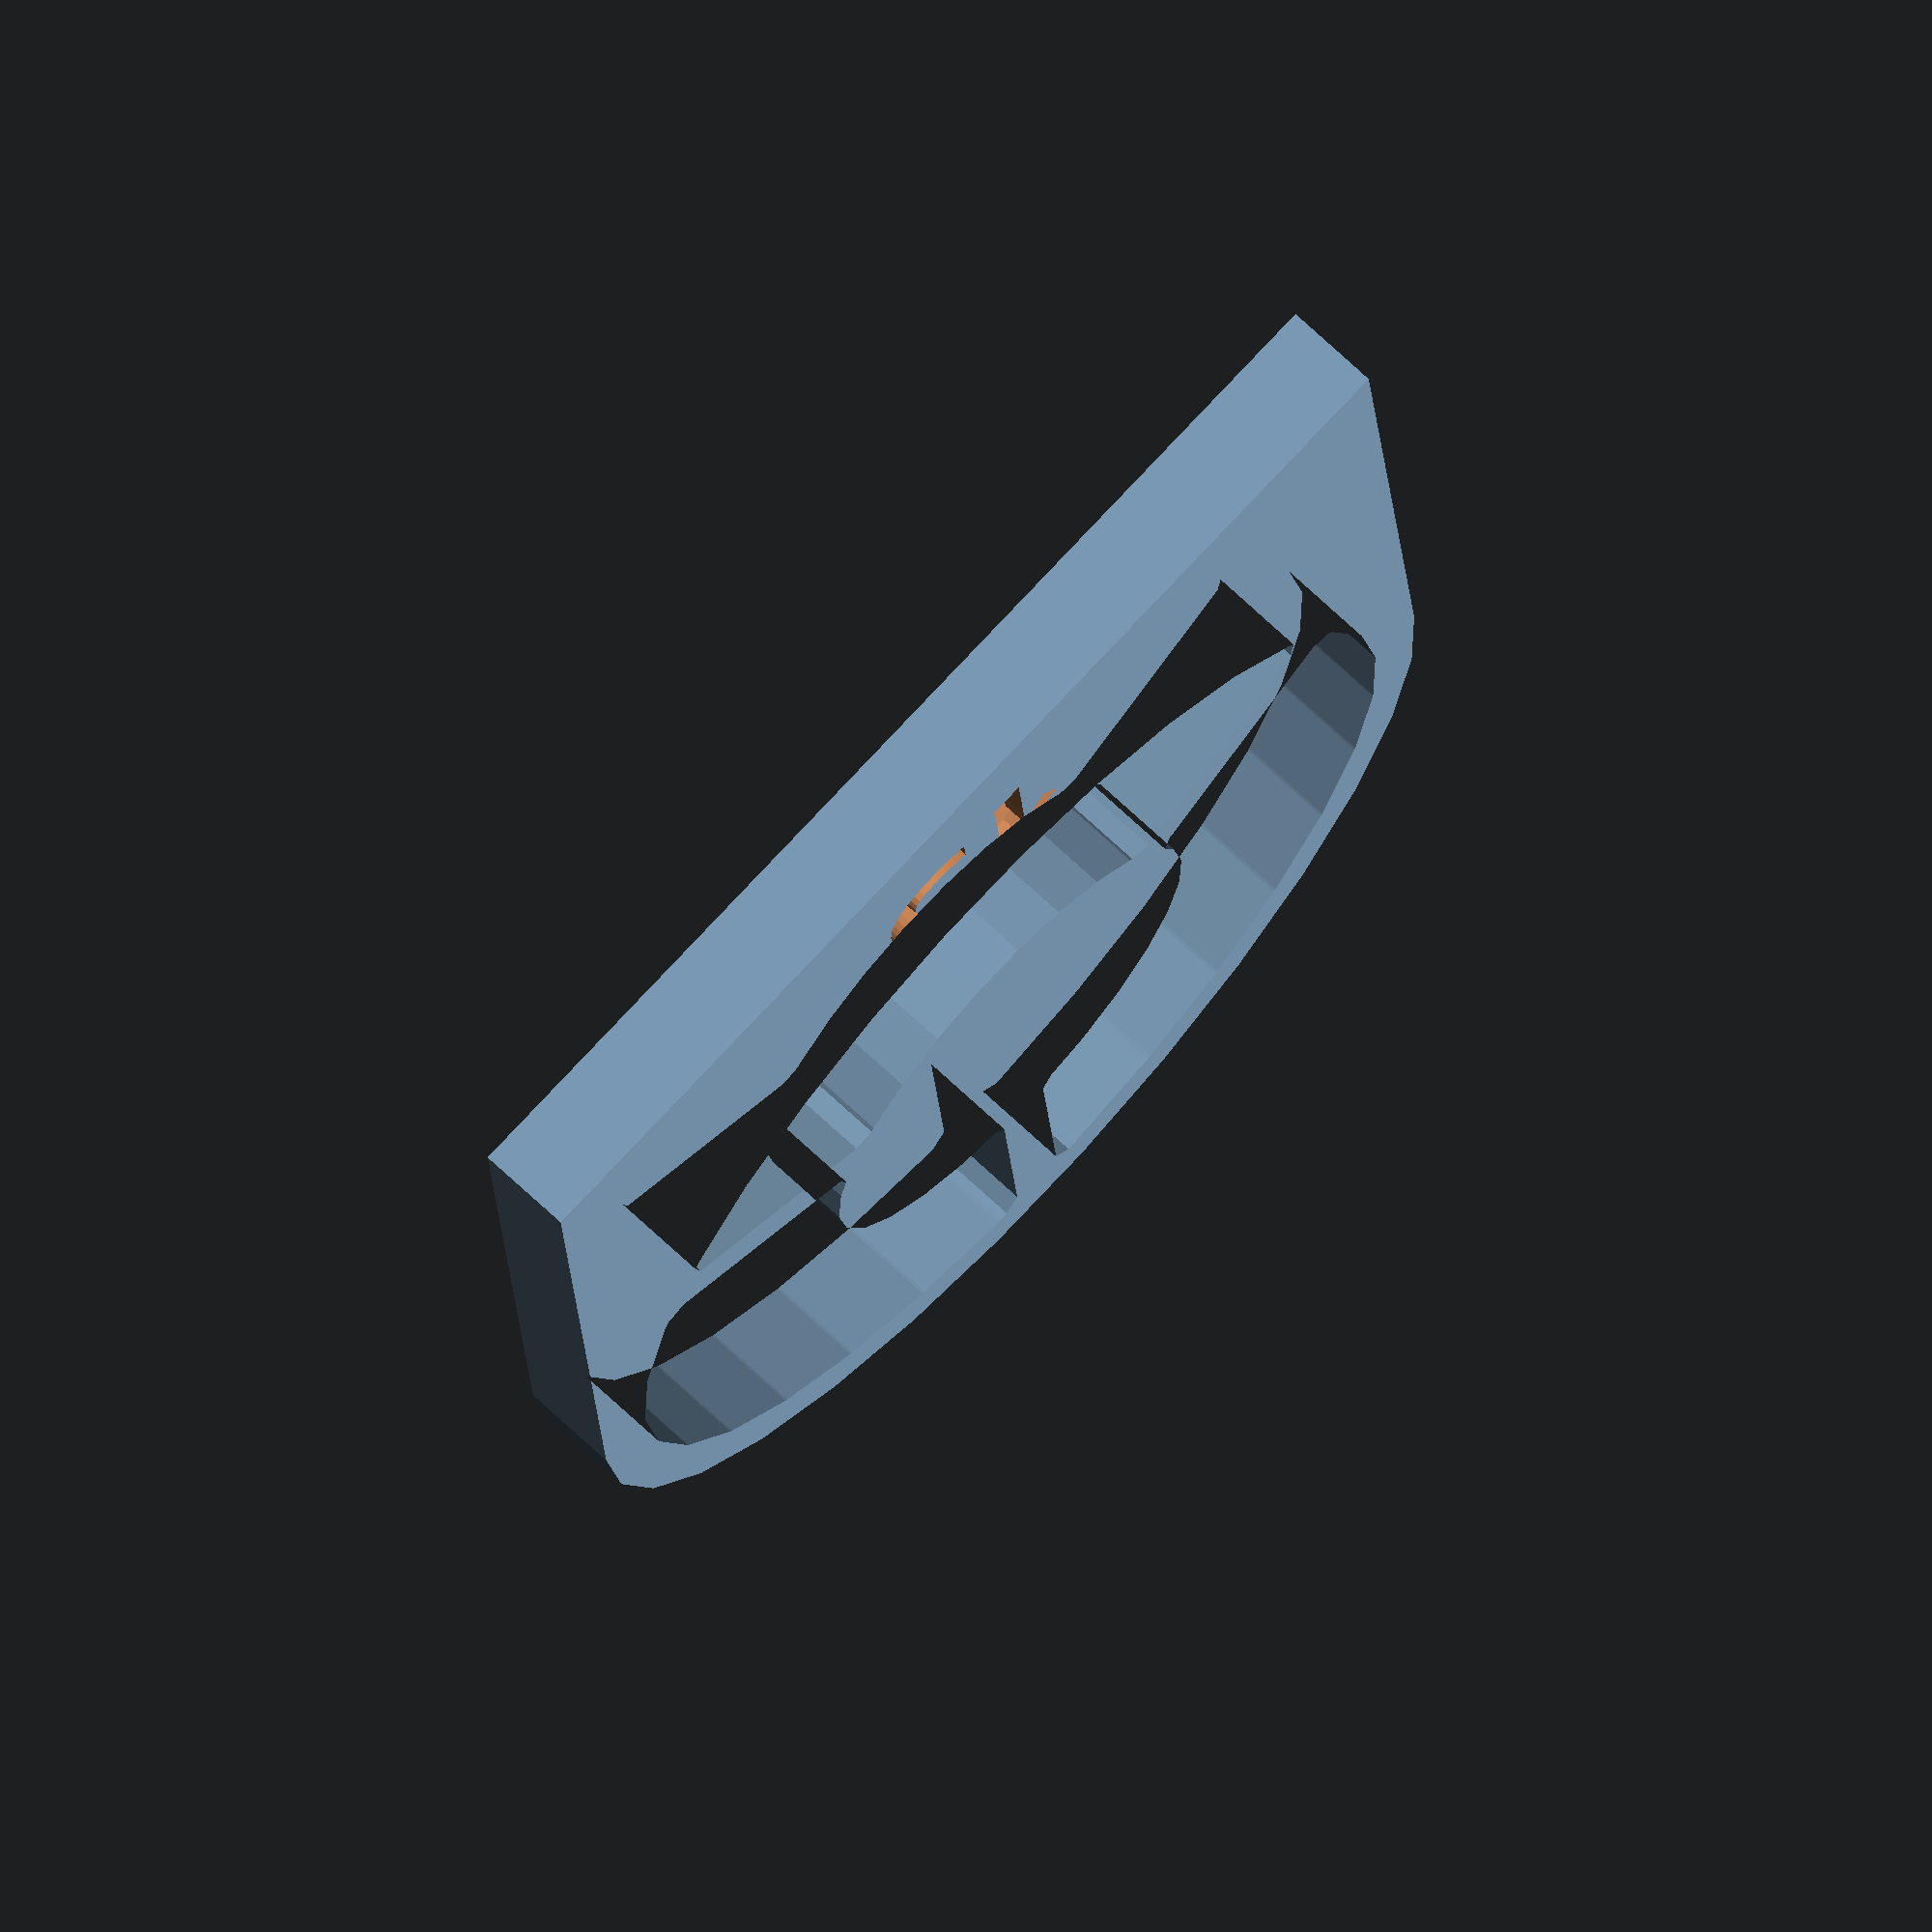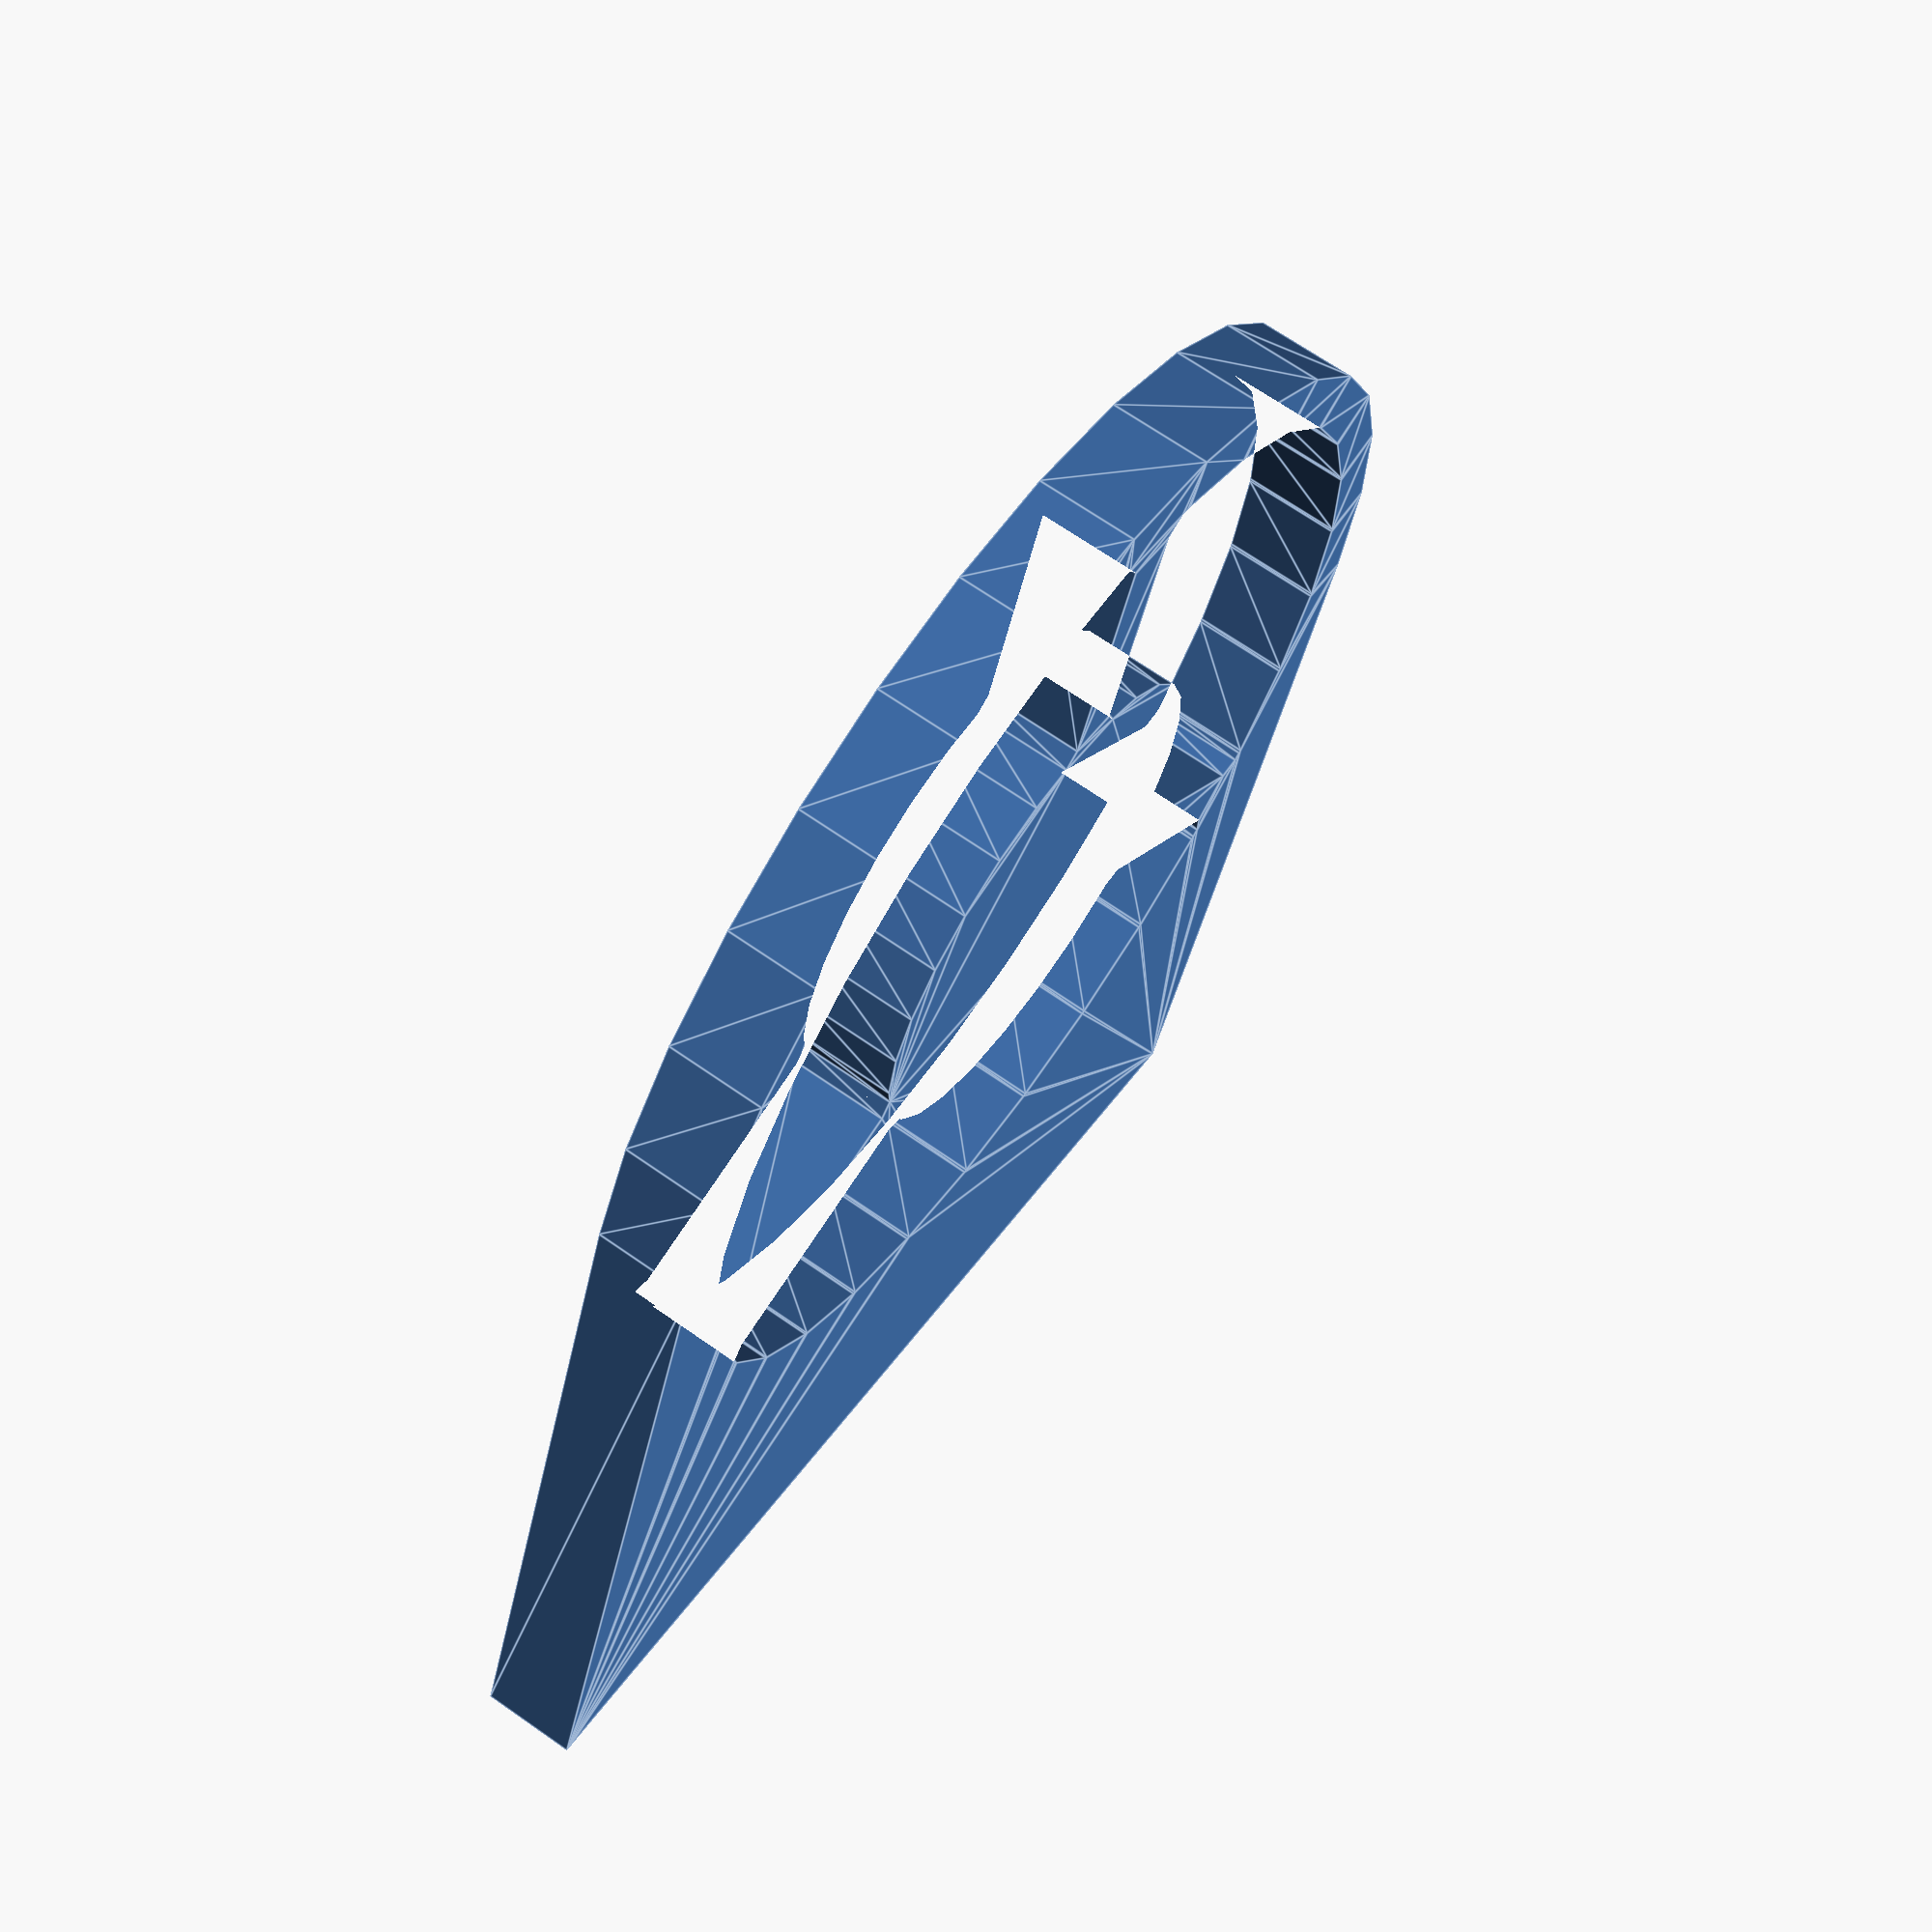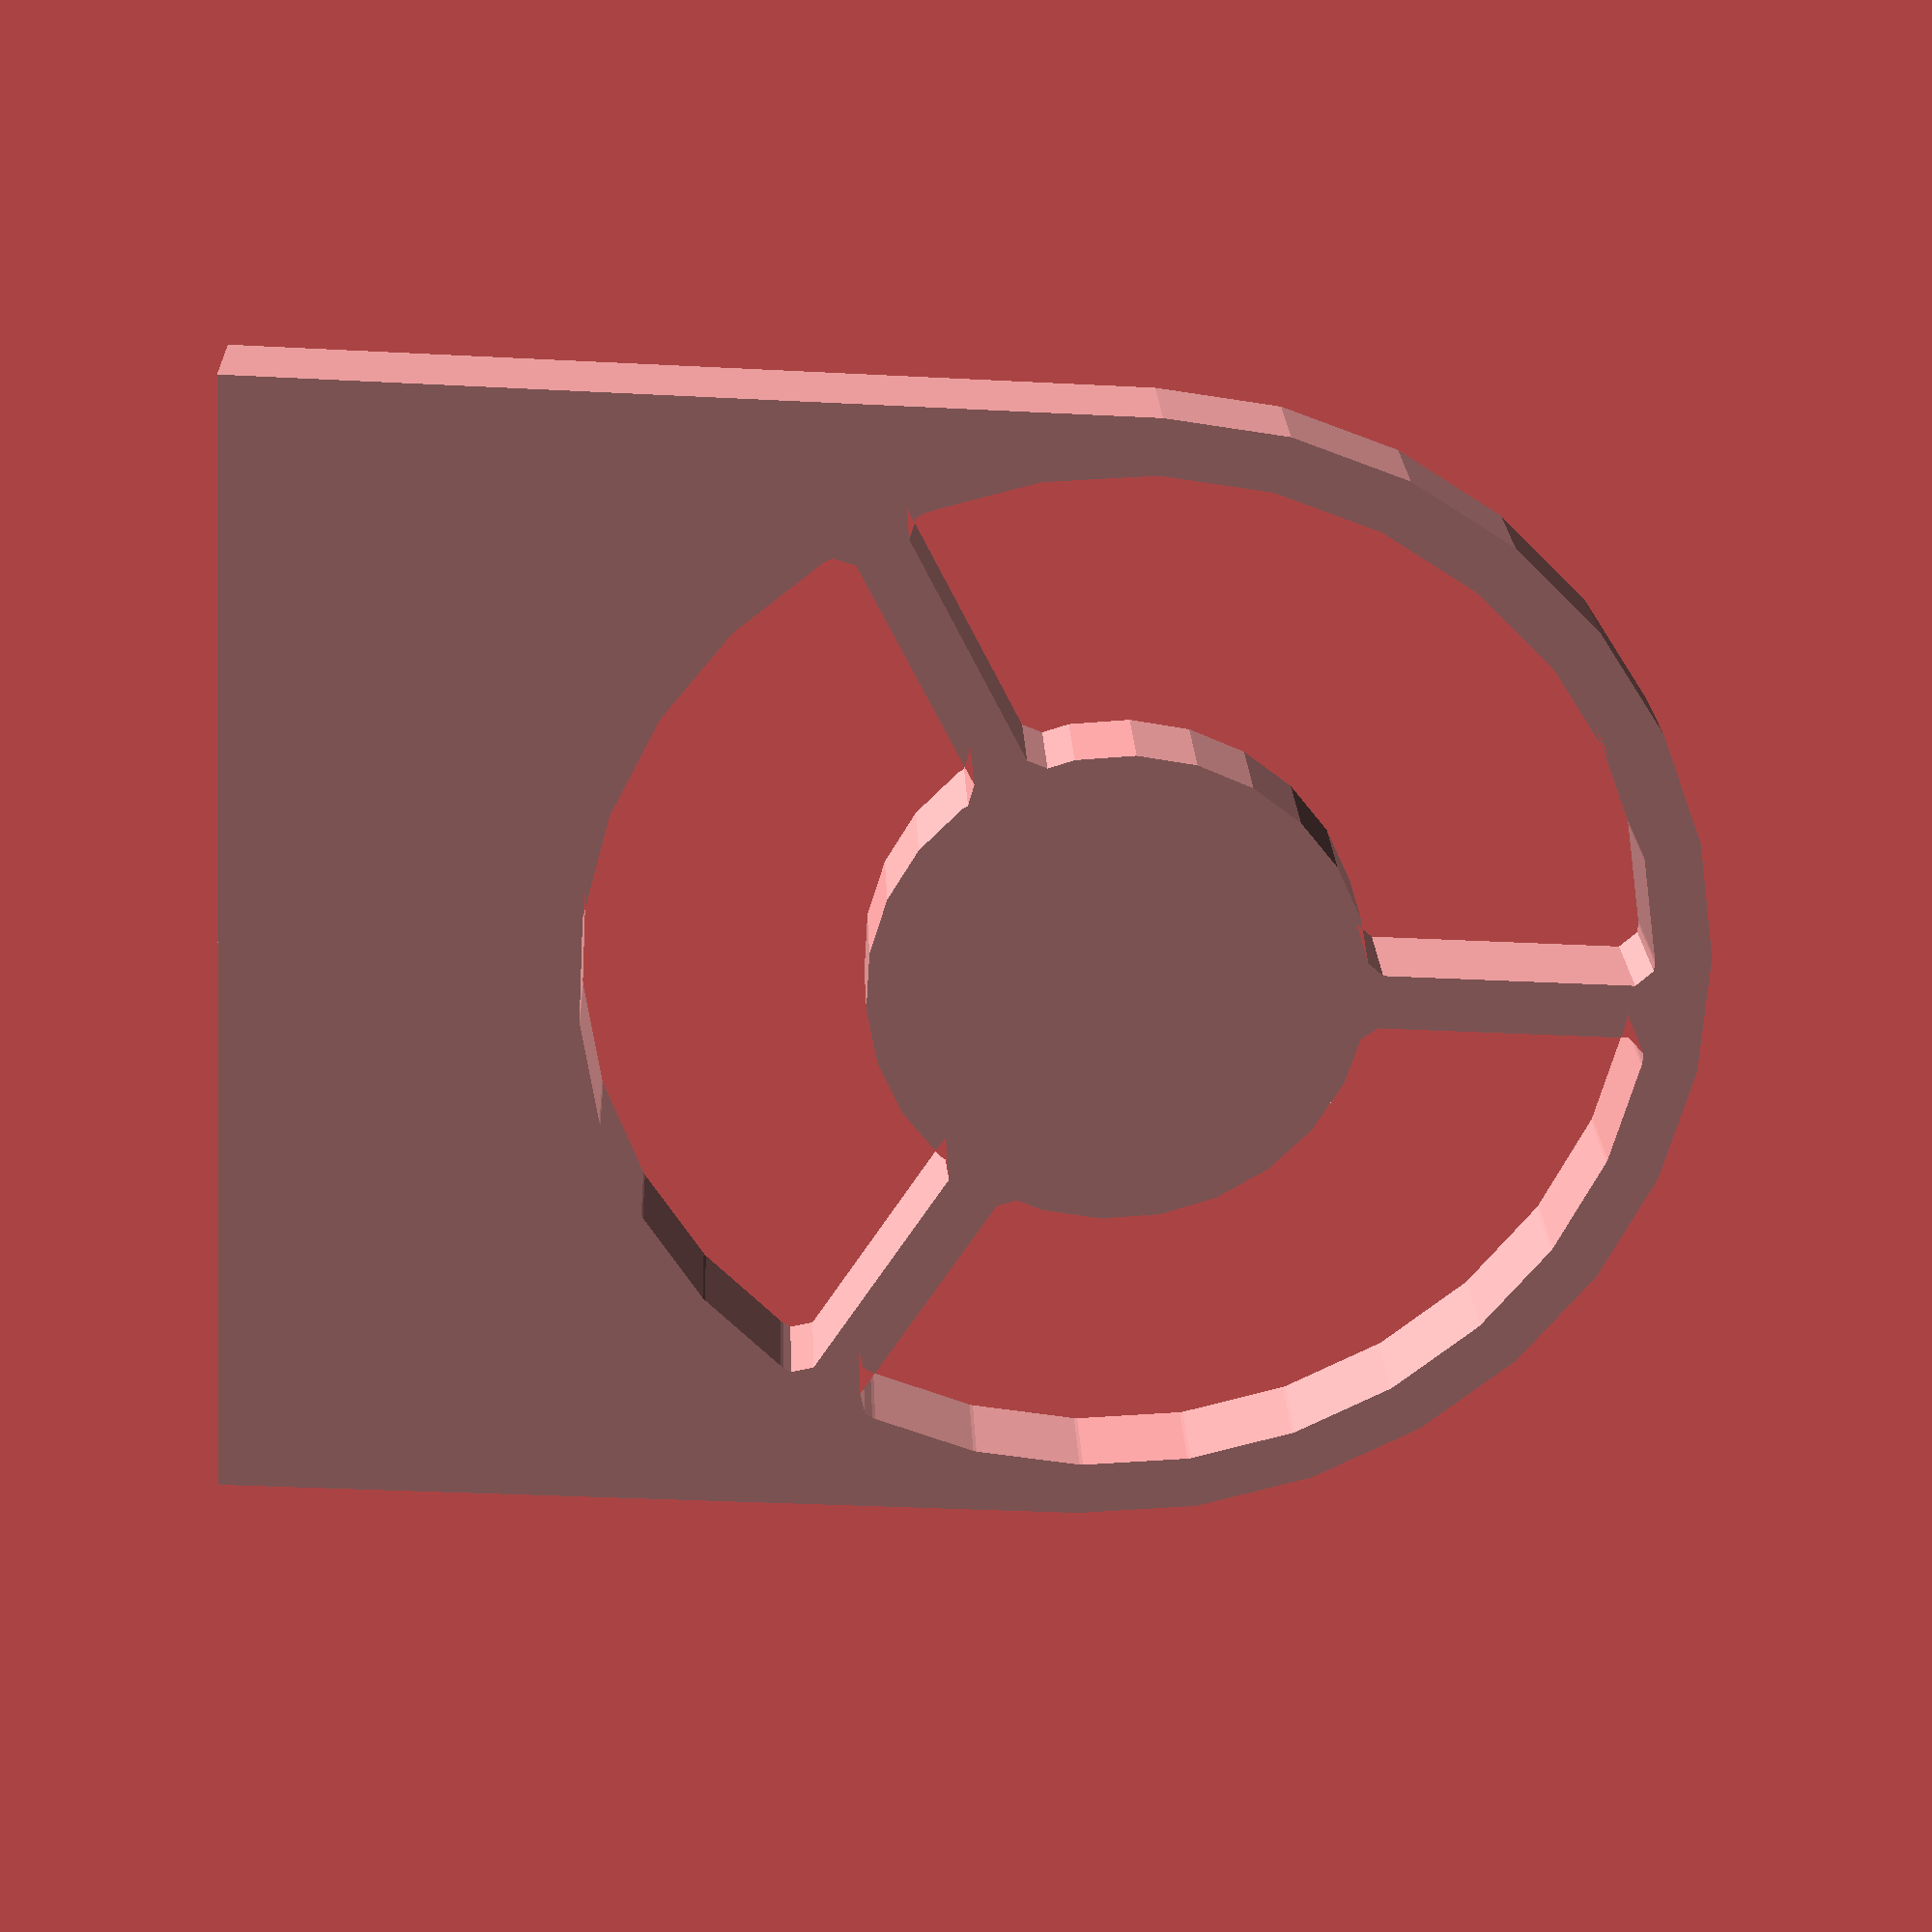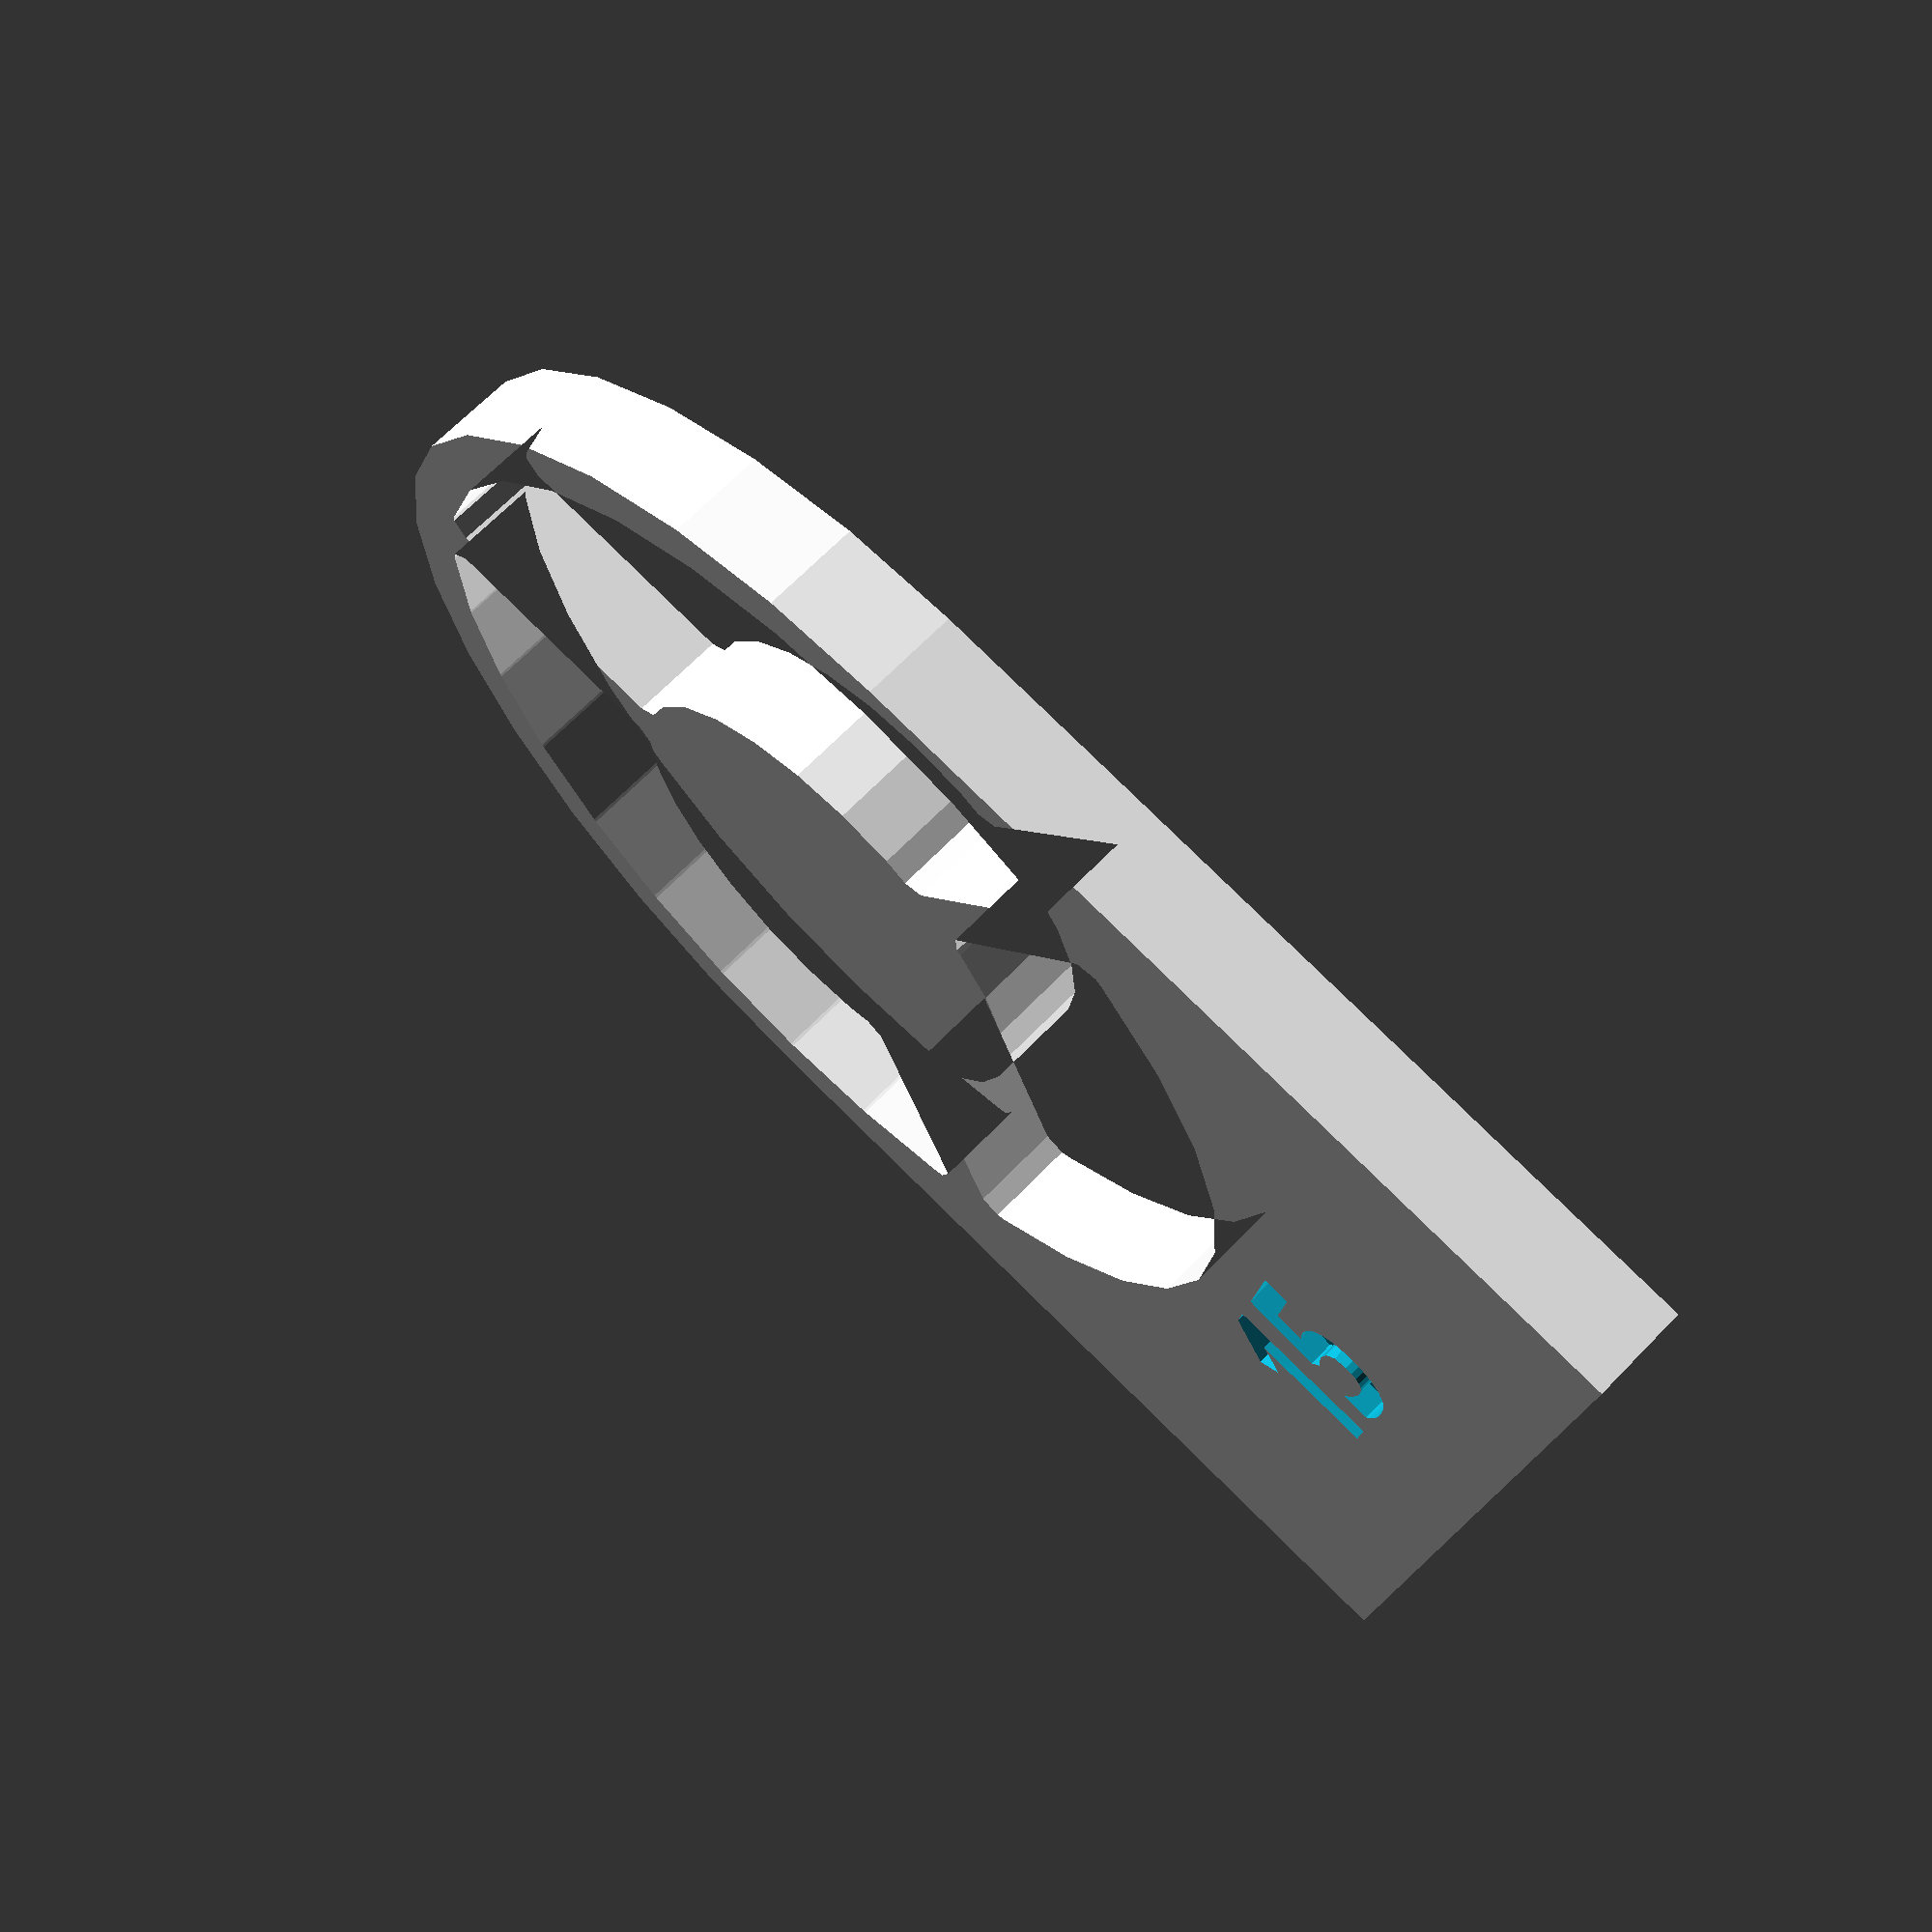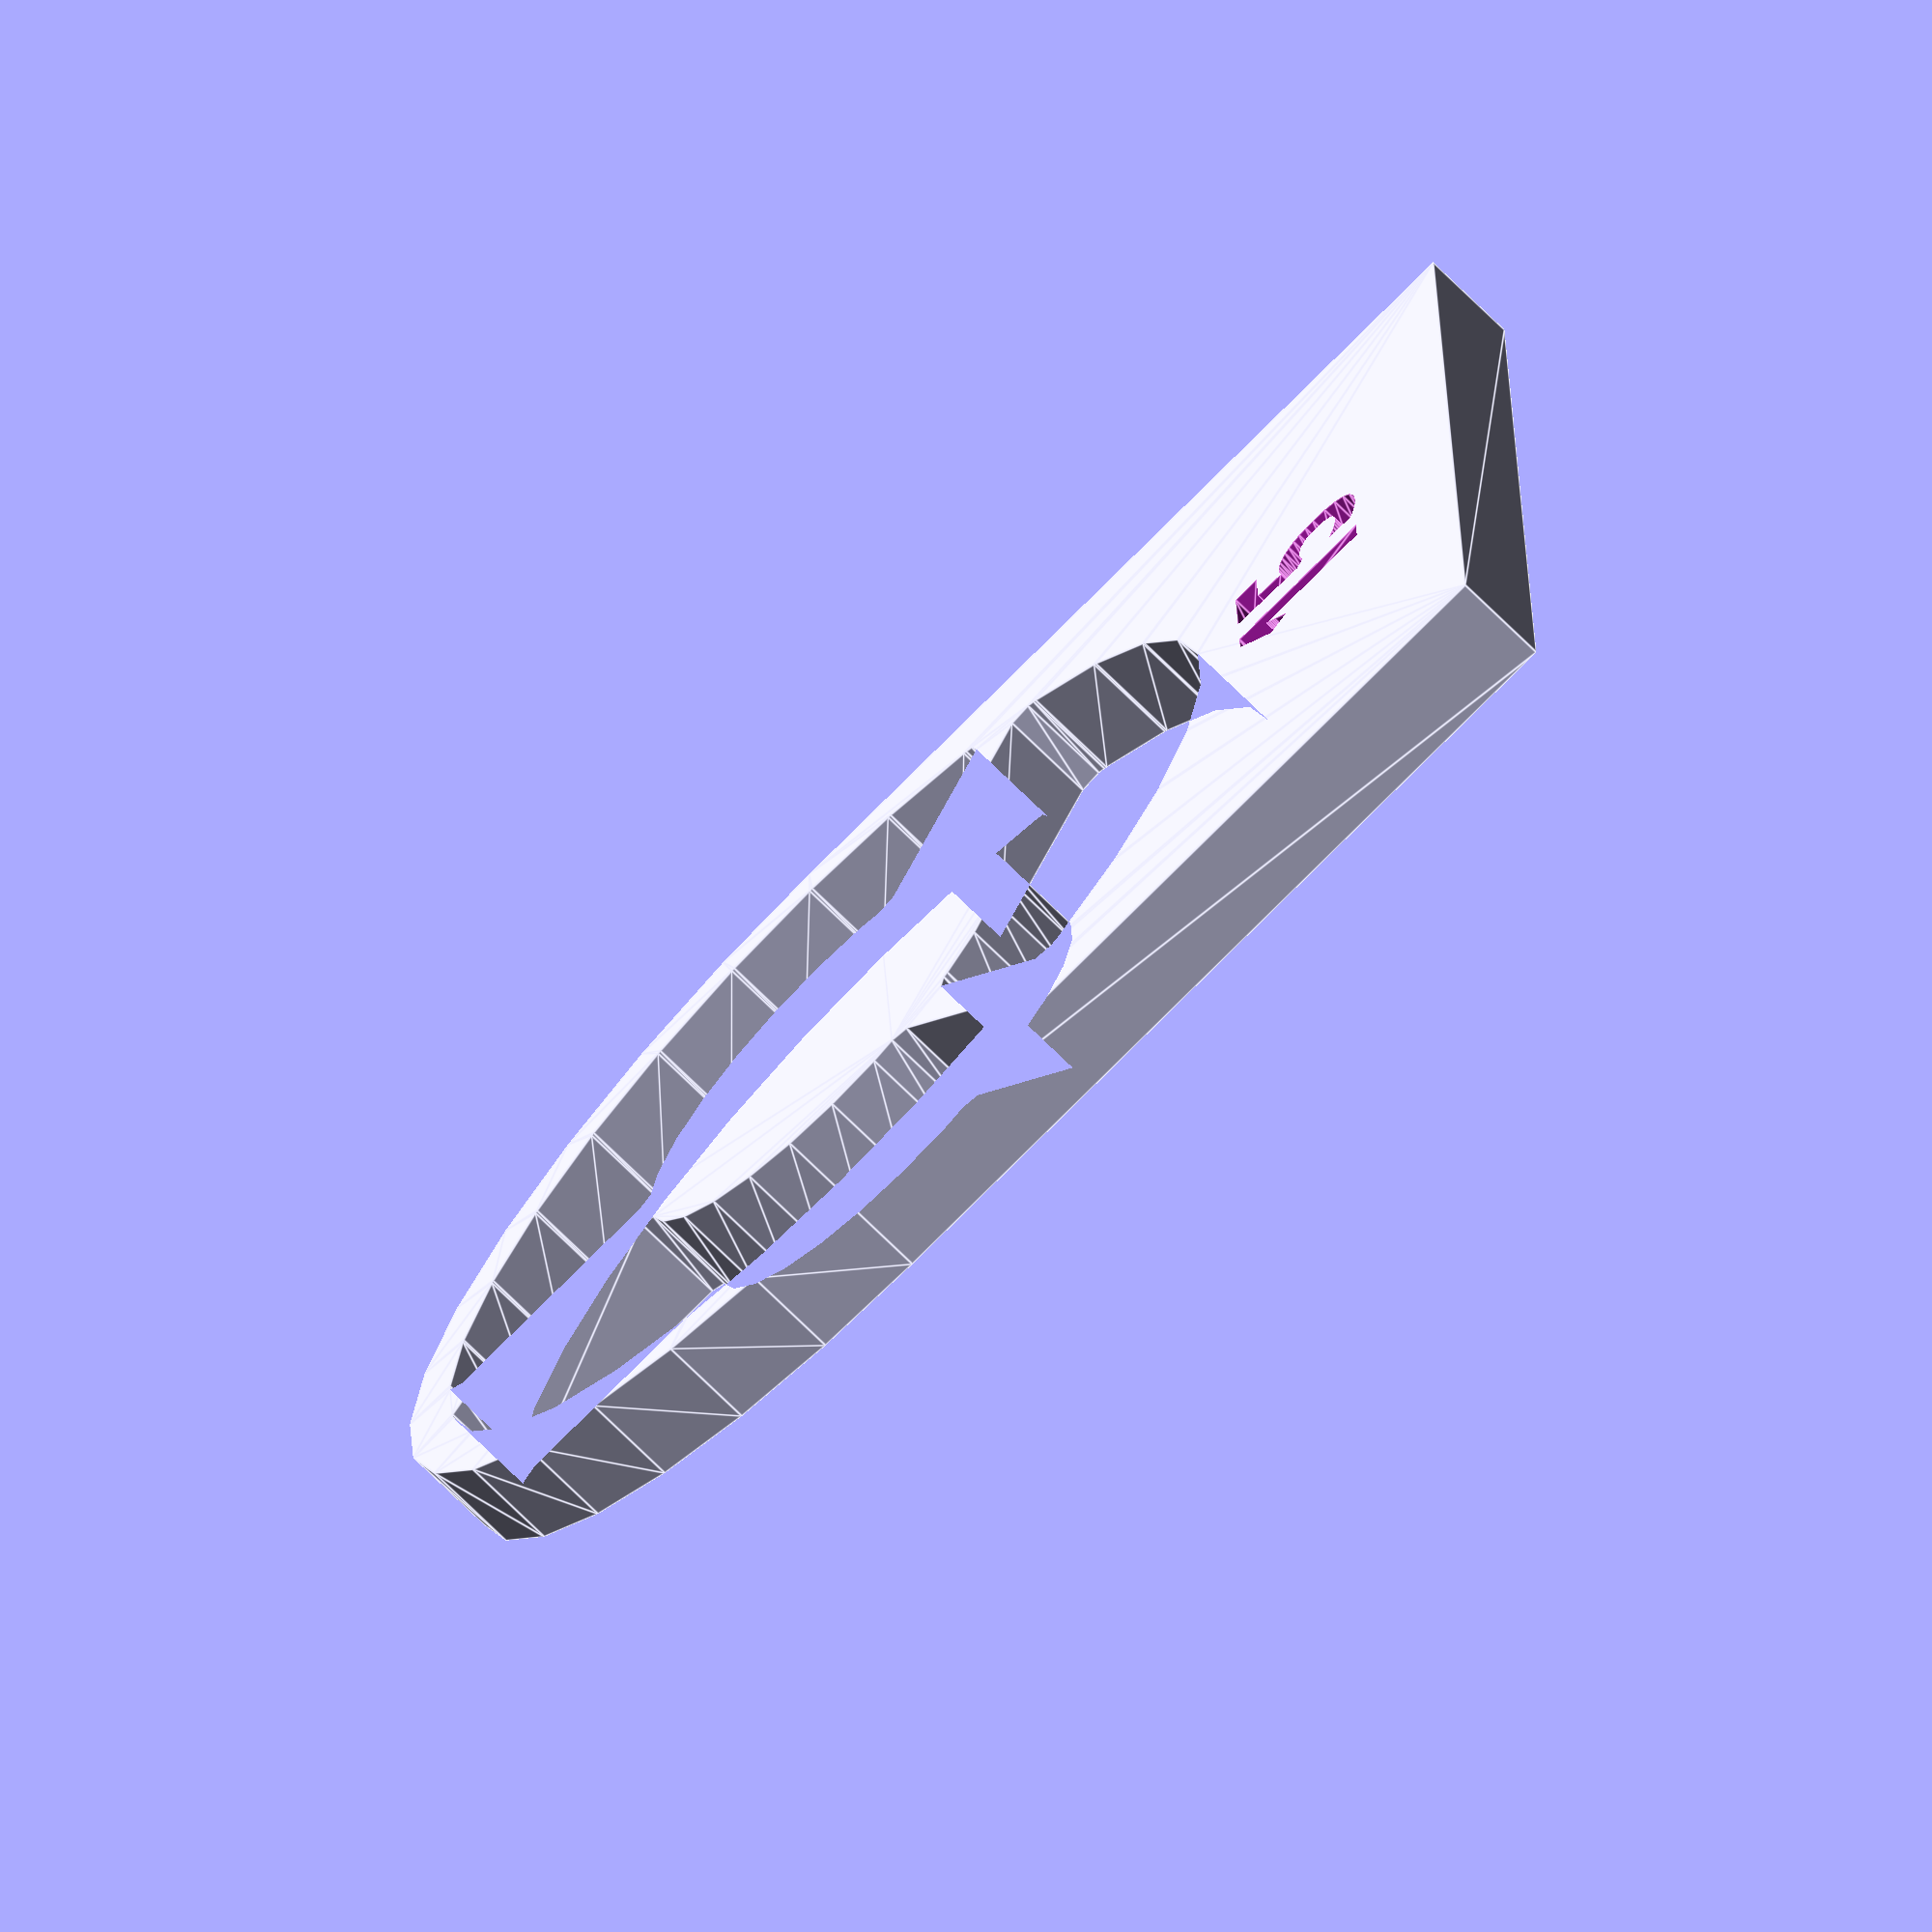
<openscad>

// filter parameters
diameter = 35.4; // the size of  the filter (mm)
thickness = 3;   // the thickness of the filter (mm)
aperture = 32;   // the size of the aperture (mm)
spoke_count = 3; // the number of spokes to support the stop

// set creation
start=15; end=15; // to do a single stop
//start=6;     // mm for smallest stop
//end=22;      // mm fo largest stop (ish...based on steps)
steps=.8;    // how much to increment stop size by
spacing = 5; // mm between filters  when laid out in grid

// Main. Comment out to use the tests below.
//grid(start, steps, end, ys=5*diameter/4);

// advanced features
//$fn=360;
smoothing = 0.5; // the radius of intersections of spokes
fudge = .01; // used to extend the difference volumes beyond the boundary to improve preview
text_size = 5;
text_depth = .8;

// Using animation verify that with changing _smoothing the body doesn't change.
// Uncomment one by one and run animation.

// basic body shape tests
//body(diameter + (diameter - aperture) * $t, aperture + (diameter - aperture) * $t); // changing diameter and aperture

//stop(diameter, aperture, thickness, end - $t*(end-start), smoothing=min((aperture-end)/4, ((diameter-aperture)/2 * (1-$t))));

//test smoothing works (start and end for extremes)
//stop(diameter, aperture, thickness, start, smoothing=min((aperture-end)/4, ((diameter-aperture)/2 * $t)));
//stop(diameter, aperture, thickness, end, smoothing=min((aperture-end)/4, ((diameter-aperture)/2 * $t)));

//Test grid spacing.
grid(start, steps, end, ys=5*diameter/4, spacing=diameter/2*$t);


module grid(start, steps, end, xs=diameter, ys=diameter, spacing=spacing,
maxwidth=200, square=true) {
  c = floor(1 + (end - start)/steps);
  width = square ? ceil(sqrt(c)) : floor((maxwidth*1.0)/(xs+spacing));
  translate([(xs+spacing)/2, (ys+spacing)/2])
  for(i=[0:1:c-1]) {
    x = i % width;
    y = floor(i / width);
    translate([x * (xs + spacing), y * (ys + spacing), 0])
      stop(diameter, aperture, thickness, start + i * steps);
  }
}

//spokes creates the "spokes" from the center of the stop to the diameter 
//(typically inside diameter of stop)).
module spokes(diameter, n, spoke_width) {
  r = diameter/2;
  for(deg = [0:360/n:360]) { //math is easier to just do both 0 and 360
    rotate(deg) {
      translate([0, r/2]){
        square([spoke_width, r], center=true);
      }
    }
  }
}

module body(od, id) {
  y = od*3/4;
  rod = od/2;
  difference(){
    union() {
      circle(r=rod);        // the "filter" body
      translate([-rod, -y]) // the handle
        square([od, y]);
    }
    circle(r=id/2);         // the aperture
  }
}

//stop creates an individual centered stop
module stop(od, id, h, size, smoothing=smoothing) {
  difference() {
    linear_extrude(h) {
      offset(r=-smoothing) { 
            offset(delta=smoothing)
            	body(od, id);
            circle(size/2 + smoothing); // the actual stop
            spokes(id, spoke_count, (od-id)/2+2*smoothing);
      }
    }
    translate([0,-od/2,h-text_depth+fudge])
      linear_extrude(text_depth) 
        text(str(size), size=text_size, 
          font=":style=Bold", halign="center", valign="top");
  }
}


</openscad>
<views>
elev=288.7 azim=175.7 roll=313.2 proj=o view=solid
elev=111.0 azim=160.8 roll=55.1 proj=p view=edges
elev=336.7 azim=266.6 roll=177.8 proj=p view=solid
elev=292.4 azim=277.6 roll=44.1 proj=p view=solid
elev=72.6 azim=267.8 roll=45.3 proj=o view=edges
</views>
